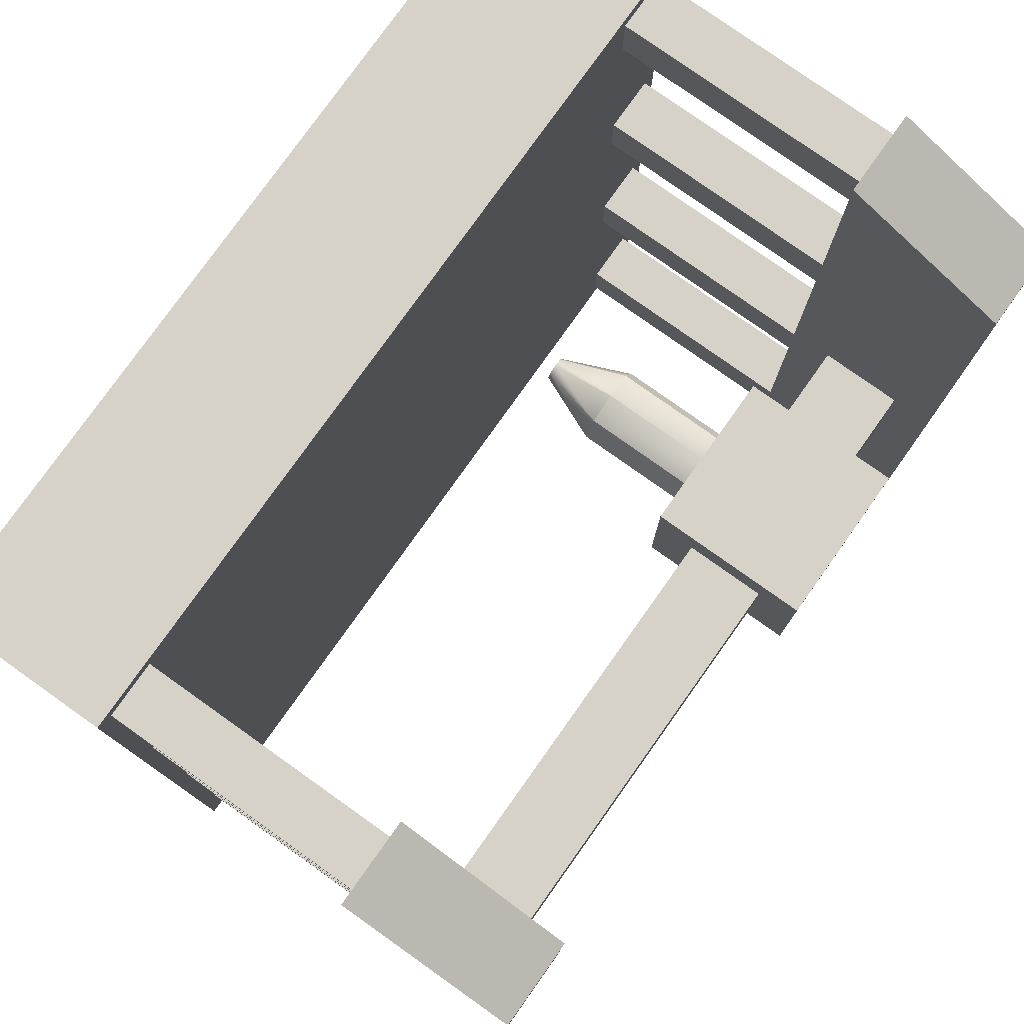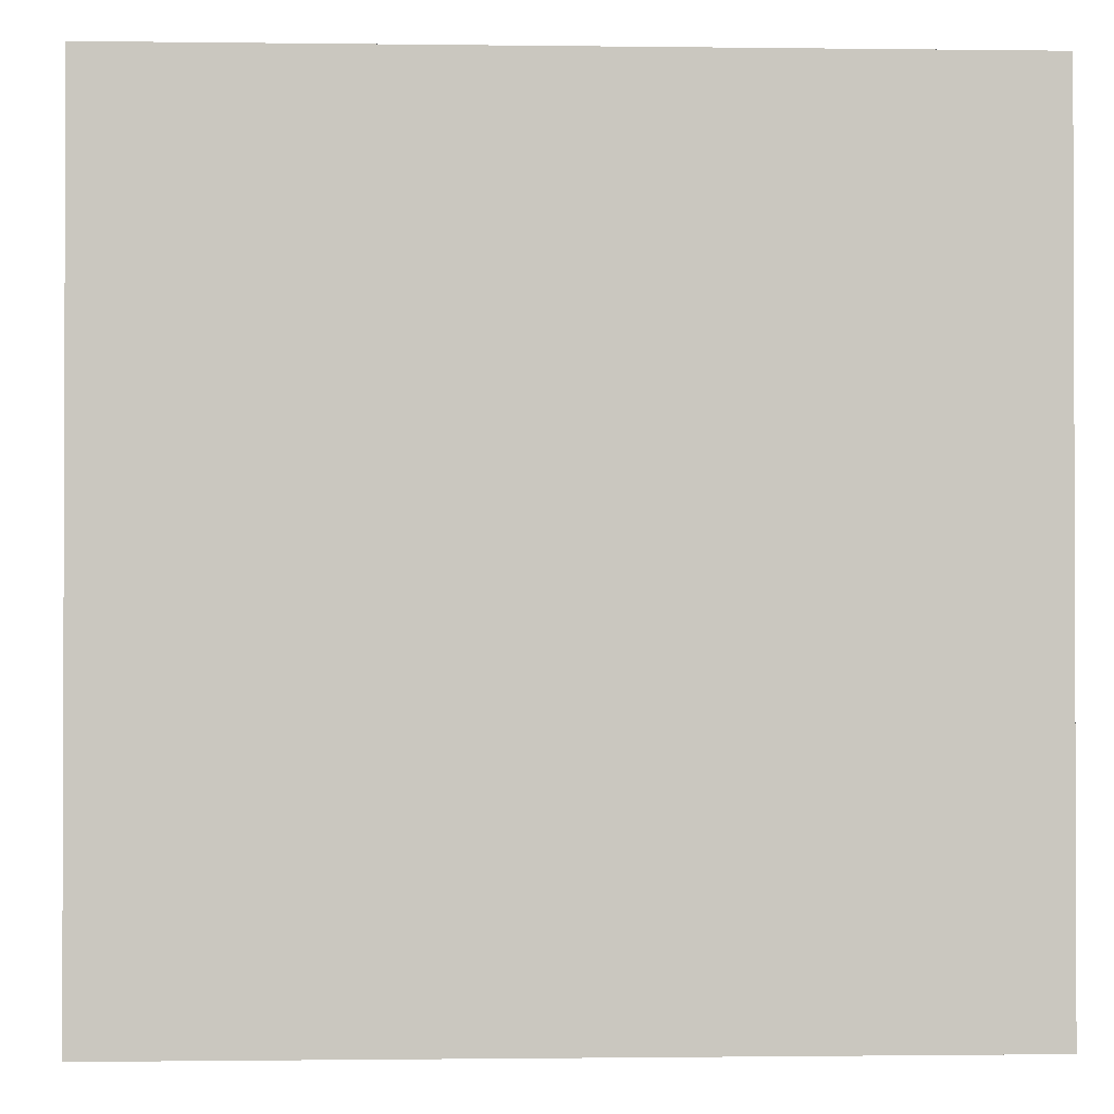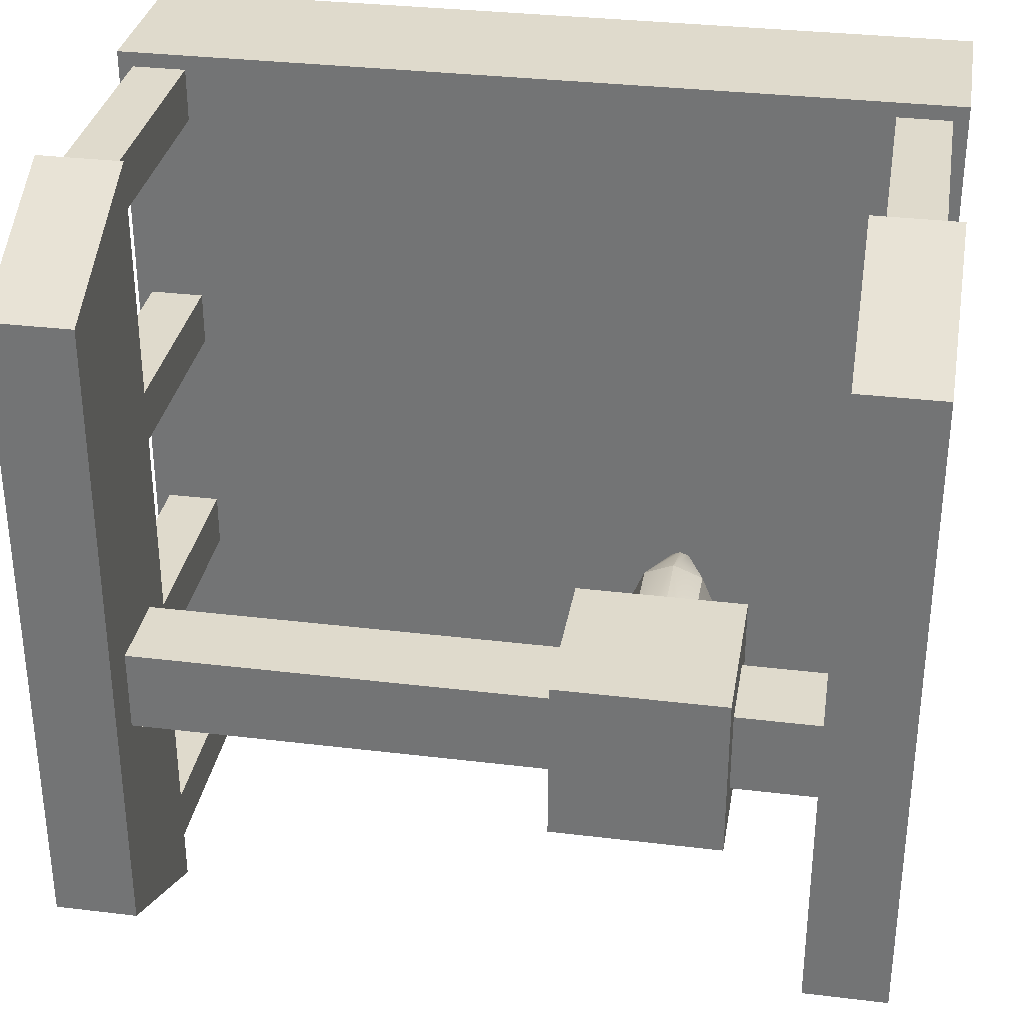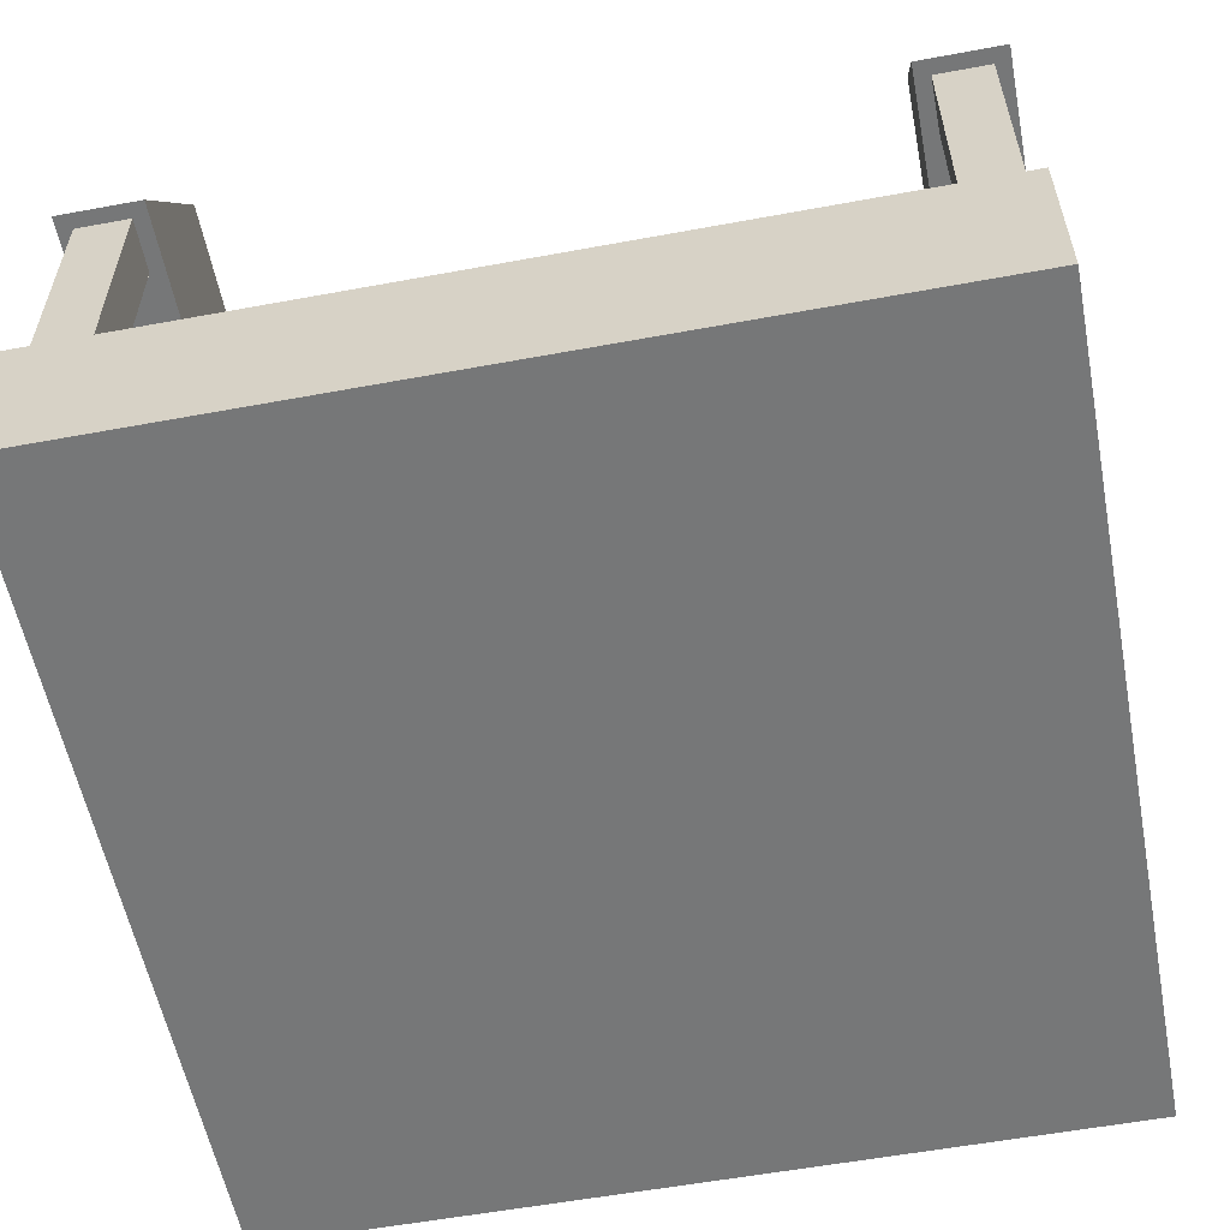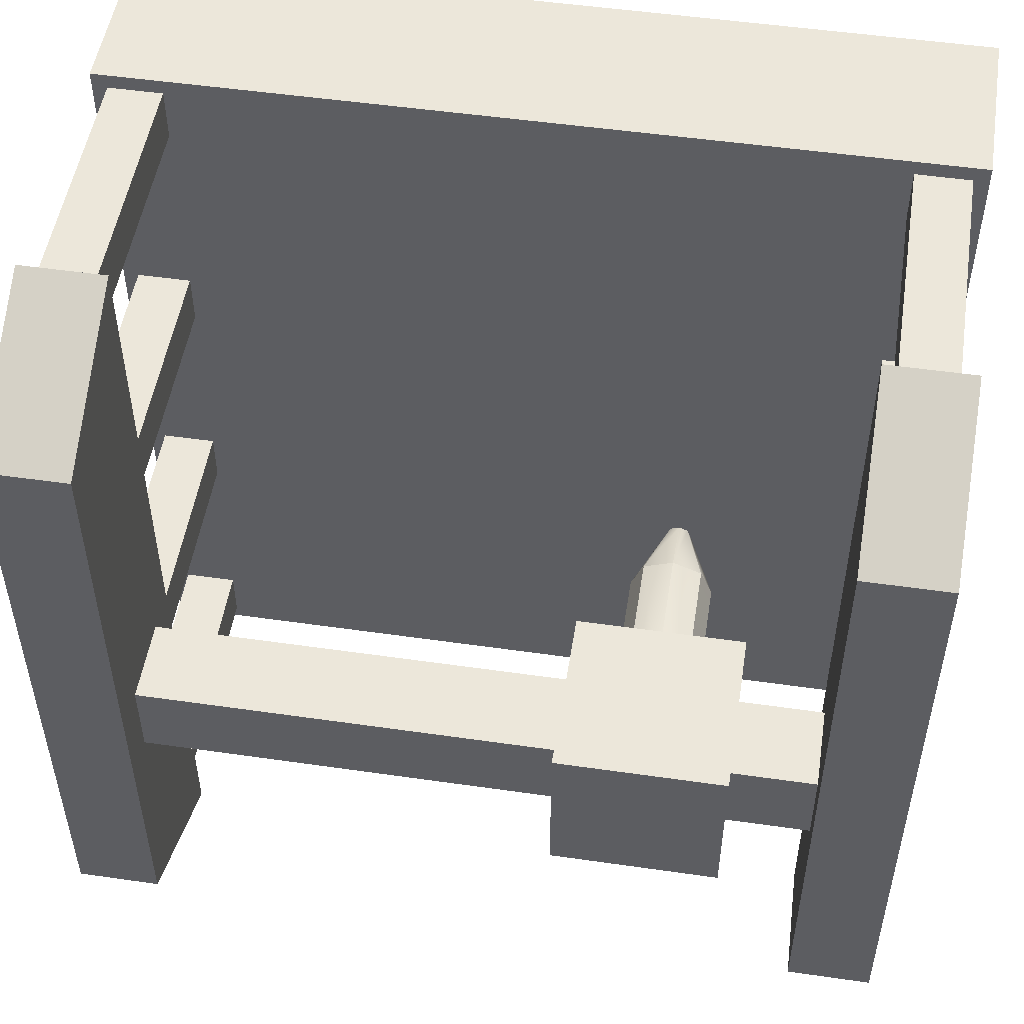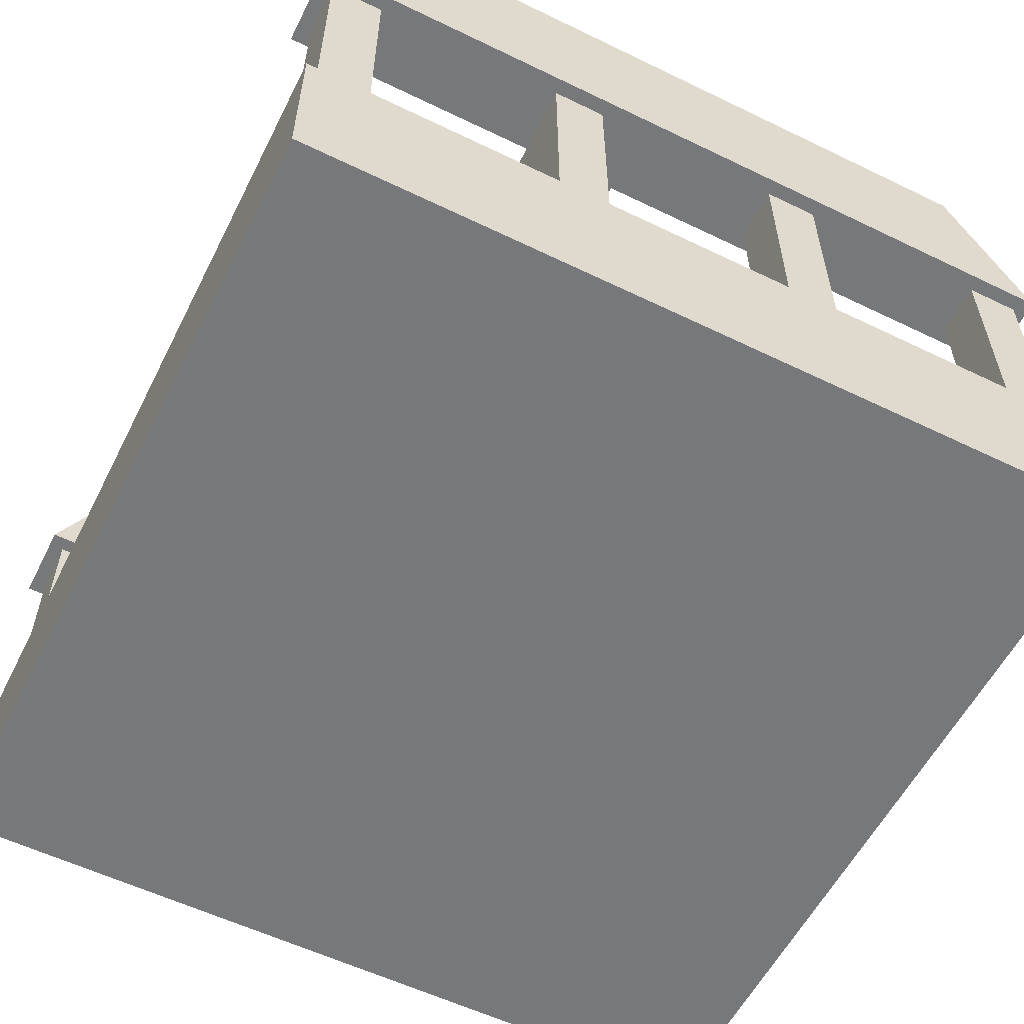
<metadata>
{"format":"obj","ext":"obj","renderer":"f3d","projection":"perspective","resolution":1024,"background":"white","views":[{"elev":78.5,"azim":125.4,"up":"+Z"},{"elev":-1.1,"azim":-2.7,"up":"+Z"},{"elev":32.4,"azim":-170.4,"up":"+Z"},{"elev":-57.0,"azim":10.9,"up":"+Y"},{"elev":51.3,"azim":-171.1,"up":"+Z"},{"elev":-57.4,"azim":-116.7,"up":"+Y"}]}
</metadata>
<code>
g g0
v 0.0303 0.55 0.35
v 0.9697 0.55 0.35
v 0.9697 0.55 0.45
v 0.0303 0.55 0.45
v 0.0303 0.65 0.45
v 0.9697 0.65 0.45
v 0.9697 0.65 0.35
v 0.0303 0.65 0.35
f 7 3 2
f 3 7 6
f 5 1 4
f 1 5 8
f 7 1 8
f 1 7 2
f 3 5 4
f 5 3 6
f 5 7 8
f 7 5 6
f 3 1 2
f 1 3 4
g g1_group
v 0.918 0.5 0.018
v 0.982 0.5 0.018
v 0.982 0.5 0.082
v 0.918 0.5 0.082
v 0.918 0.2 0.082
v 0.982 0.2 0.082
v 0.982 0.2 0.018
v 0.918 0.2 0.018
f 14 16 15
f 16 14 13
f 12 10 9
f 10 12 11
f 14 12 13
f 12 14 11
f 10 16 9
f 16 10 15
f 12 16 13
f 16 12 9
f 10 14 15
f 14 10 11
v 0.9 0.7 0.1
v 1 0.7 0.1
v 1 0.7 0.9
v 0.9 0.7 0.9
v 0.9 0.5 1
v 1 0.5 1
v 1 0.5 0
v 0.9 0.5 0
f 22 24 23
f 24 22 21
f 20 18 17
f 18 20 19
f 22 20 21
f 20 22 19
f 18 24 17
f 24 18 23
f 20 24 21
f 24 20 17
f 18 22 23
f 22 18 19
v 0.918 0.2 0.318
v 0.982 0.2 0.318
v 0.982 0.2 0.382
v 0.918 0.2 0.382
v 0.918 0.5 0.382
v 0.982 0.5 0.382
v 0.982 0.5 0.318
v 0.918 0.5 0.318
f 31 27 26
f 27 31 30
f 29 25 28
f 25 29 32
f 31 25 32
f 25 31 26
f 27 29 28
f 29 27 30
f 29 31 32
f 31 29 30
f 27 25 26
f 25 27 28
v 0.918 0.5 0.918
v 0.982 0.5 0.918
v 0.982 0.5 0.982
v 0.918 0.5 0.982
v 0.918 0.2 0.982
v 0.982 0.2 0.982
v 0.982 0.2 0.918
v 0.918 0.2 0.918
f 38 40 39
f 40 38 37
f 36 34 33
f 34 36 35
f 38 36 37
f 36 38 35
f 34 40 33
f 40 34 39
f 36 40 37
f 40 36 33
f 34 38 39
f 38 34 35
v 0.918 0.2 0.618
v 0.982 0.2 0.618
v 0.982 0.2 0.682
v 0.918 0.2 0.682
v 0.918 0.5 0.682
v 0.982 0.5 0.682
v 0.982 0.5 0.618
v 0.918 0.5 0.618
f 47 43 42
f 43 47 46
f 45 41 44
f 41 45 48
f 47 41 48
f 41 47 42
f 43 45 44
f 45 43 46
f 45 47 48
f 47 45 46
f 43 41 42
f 41 43 44
v 0.018 0.5 0.618
v 0.082 0.5 0.618
v 0.082 0.5 0.682
v 0.018 0.5 0.682
v 0.018 0.2 0.682
v 0.082 0.2 0.682
v 0.082 0.2 0.618
v 0.018 0.2 0.618
f 54 56 55
f 56 54 53
f 52 50 49
f 50 52 51
f 54 52 53
f 52 54 51
f 50 56 49
f 56 50 55
f 52 56 53
f 56 52 49
f 50 54 55
f 54 50 51
v 0.018 0.2 0.918
v 0.082 0.2 0.918
v 0.082 0.2 0.982
v 0.018 0.2 0.982
v 0.018 0.5 0.982
v 0.082 0.5 0.982
v 0.082 0.5 0.918
v 0.018 0.5 0.918
f 63 59 58
f 59 63 62
f 61 57 60
f 57 61 64
f 63 57 64
f 57 63 58
f 59 61 60
f 61 59 62
f 61 63 64
f 63 61 62
f 59 57 58
f 57 59 60
v 0.018 0.5 0.318
v 0.082 0.5 0.318
v 0.082 0.5 0.382
v 0.018 0.5 0.382
v 0.018 0.2 0.382
v 0.082 0.2 0.382
v 0.082 0.2 0.318
v 0.018 0.2 0.318
f 70 72 71
f 72 70 69
f 68 66 65
f 66 68 67
f 70 68 69
f 68 70 67
f 66 72 65
f 72 66 71
f 68 72 69
f 72 68 65
f 66 70 71
f 70 66 67
v 1 0.2 -5.96e-08
v 1 0.2 1
v 5.96e-08 0.2 1
v 0 0.2 0
v 0 0 0
v 5.96e-08 0 1
v 1 0 1
v 1 0 -5.96e-08
f 75 77 78
f 77 75 76
f 73 79 80
f 79 73 74
v -5.96e-08 0 1
v 1 0 1
v 1 0 0
v -5.96e-08 0 0
f 82 84 83
f 84 82 81
v 0 0.5 0
v 0.1 0.5 0
v 0.1 0.5 1
v 0 0.5 1
v 0 0.7 0.9
v 0.1 0.7 0.9
v 0.1 0.7 0.1
v 0 0.7 0.1
f 91 87 86
f 87 91 90
f 89 85 88
f 85 89 92
f 91 85 92
f 85 91 86
f 87 89 88
f 89 87 90
f 89 91 92
f 91 89 90
f 87 85 86
f 85 87 88
v 0.018 0.2 0.018
v 0.082 0.2 0.018
v 0.082 0.2 0.082
v 0.018 0.2 0.082
v 0.018 0.5 0.082
v 0.082 0.5 0.082
v 0.082 0.5 0.018
v 0.018 0.5 0.018
f 99 95 94
f 95 99 98
f 97 93 96
f 93 97 100
f 99 93 100
f 93 99 94
f 95 97 96
f 97 95 98
f 97 99 100
f 99 97 98
f 95 93 94
f 93 95 96
v -5.96e-08 0 0
v 1 0 0
v 1 0 1
v -5.96e-08 0 1
v -5.96e-08 0.2 1
v 1 0.2 1
v 1 0.2 0
v -5.96e-08 0.2 0
f 107 101 108
f 101 107 102
f 103 105 104
f 105 103 106
f 105 107 108
f 107 105 106
g g2_group
v 0.2 0.5 0.3
v 0.4 0.5 0.3
v 0.4 0.5 0.5
v 0.2 0.5 0.5
v 0.2 0.7 0.5
v 0.4 0.7 0.5
v 0.4 0.7 0.3
v 0.2 0.7 0.3
f 115 111 110
f 111 115 114
f 113 109 112
f 109 113 116
f 115 109 116
f 109 115 110
f 111 113 112
f 113 111 114
f 113 115 116
f 115 113 114
f 111 109 110
f 109 111 112
v 0.3 0.2751 0.415
v 0.2894 0.2751 0.4106
v 0.285 0.2751 0.4
v 0.2894 0.2751 0.3894
v 0.3 0.2751 0.385
v 0.3106 0.2751 0.3894
v 0.3106 0.2751 0.4106
v 0.315 0.2751 0.4
v 0.3354 0.525 0.4354
v 0.3 0.525 0.45
v 0.2646 0.525 0.4354
v 0.25 0.525 0.4
v 0.2646 0.525 0.3646
v 0.3 0.525 0.35
v 0.3354 0.525 0.3646
v 0.35 0.525 0.4
v 0.3354 0.3584 0.4354
v 0.3 0.3584 0.45
v 0.2646 0.3584 0.4354
v 0.25 0.3584 0.4
v 0.2646 0.3584 0.3646
v 0.3 0.3584 0.35
v 0.3354 0.3584 0.3646
v 0.35 0.3584 0.4
v 0.3 0.2751 0.4
f 117 119 141
f 119 117 118
f 141 120 121
f 120 141 119
f 122 141 121
f 141 122 124
f 123 141 124
f 141 123 117
f 117 133 134
f 133 117 123
f 118 134 135
f 134 118 117
f 135 119 118
f 119 135 136
f 136 120 119
f 120 136 137
f 138 120 137
f 120 138 121
f 139 121 138
f 121 139 122
f 139 124 122
f 124 139 140
f 140 123 124
f 123 140 133
f 133 126 134
f 126 133 125
f 134 127 135
f 127 134 126
f 127 136 135
f 136 127 128
f 128 137 136
f 137 128 129
f 130 137 129
f 137 130 138
f 131 138 130
f 138 131 139
f 131 140 139
f 140 131 132
f 132 133 140
f 133 132 125

</code>
